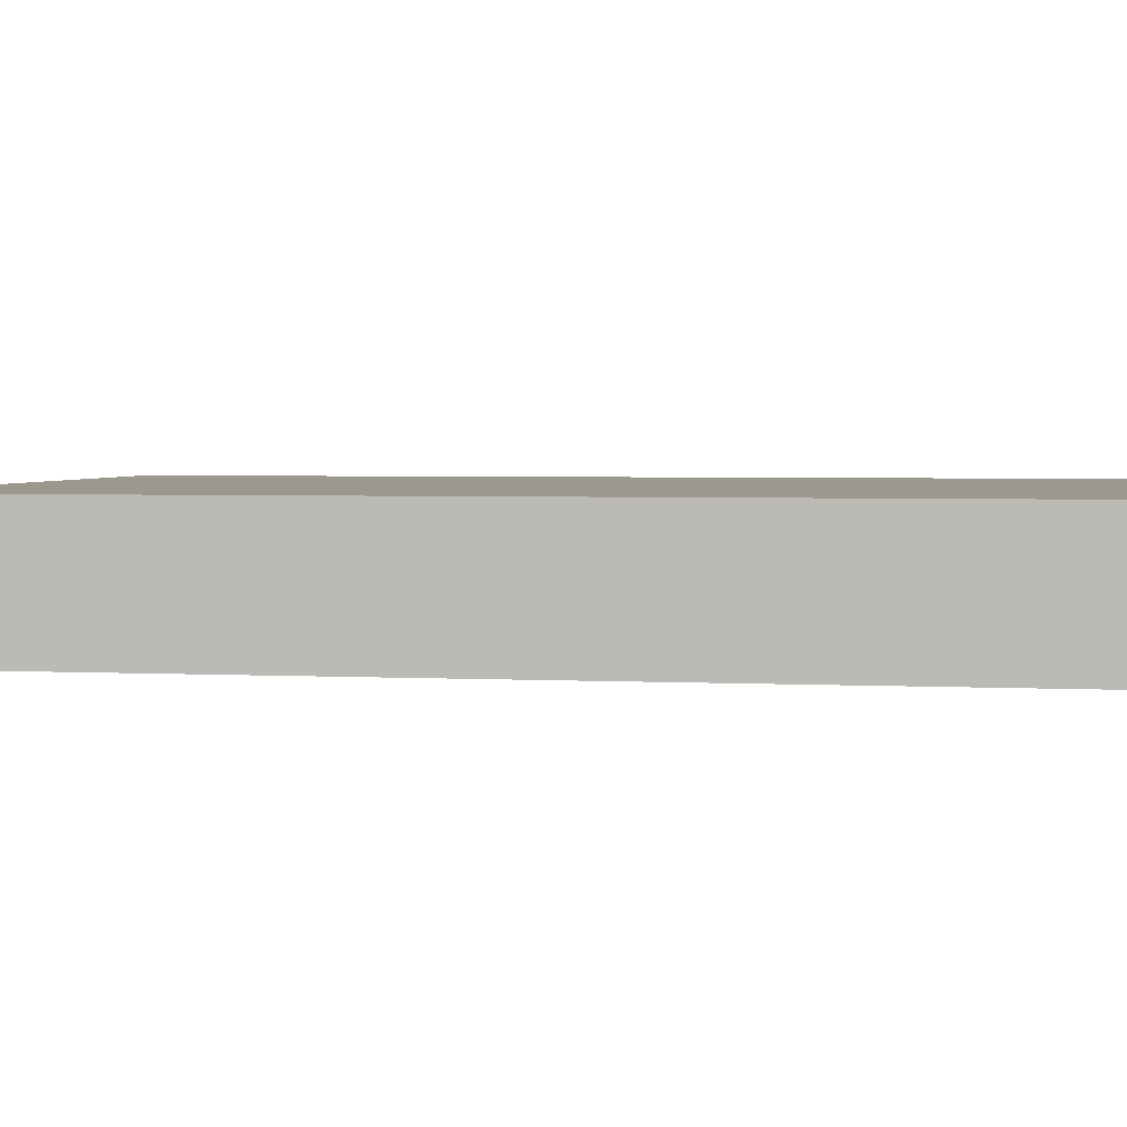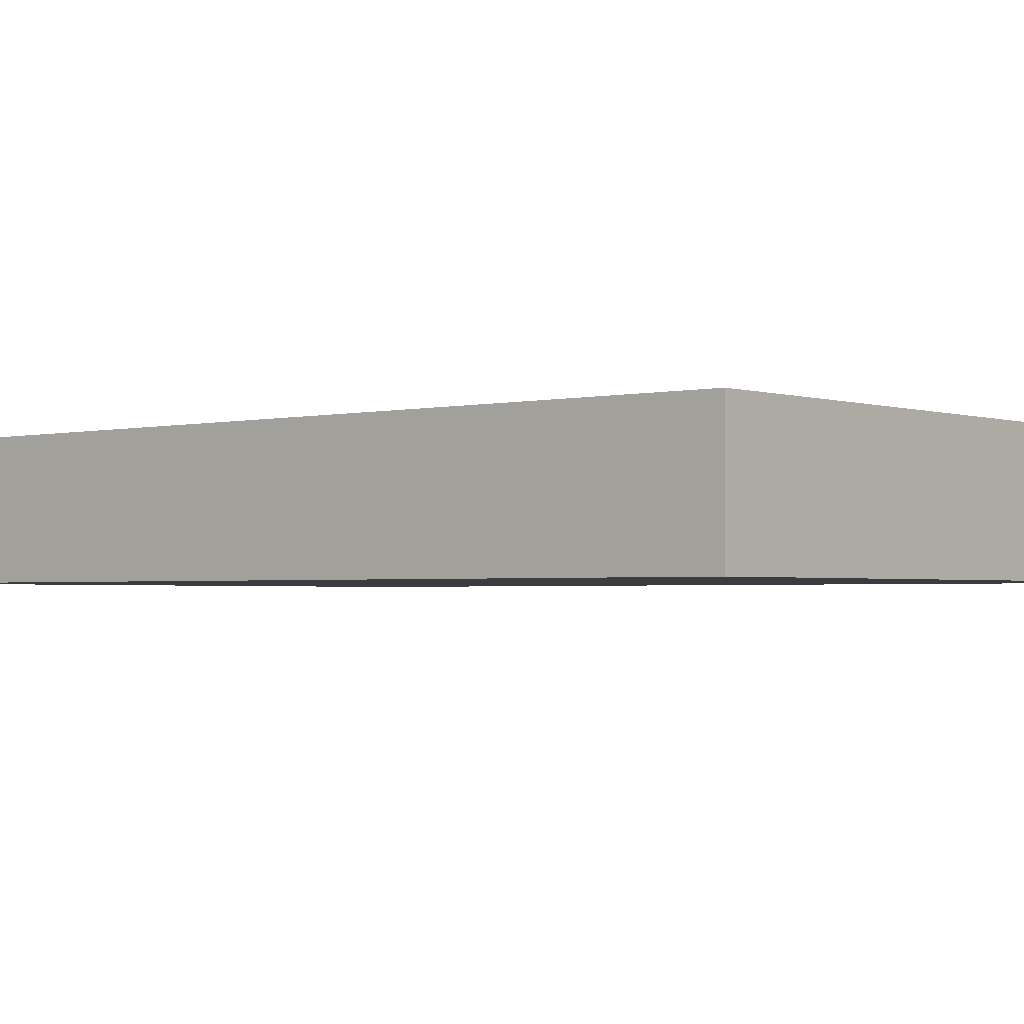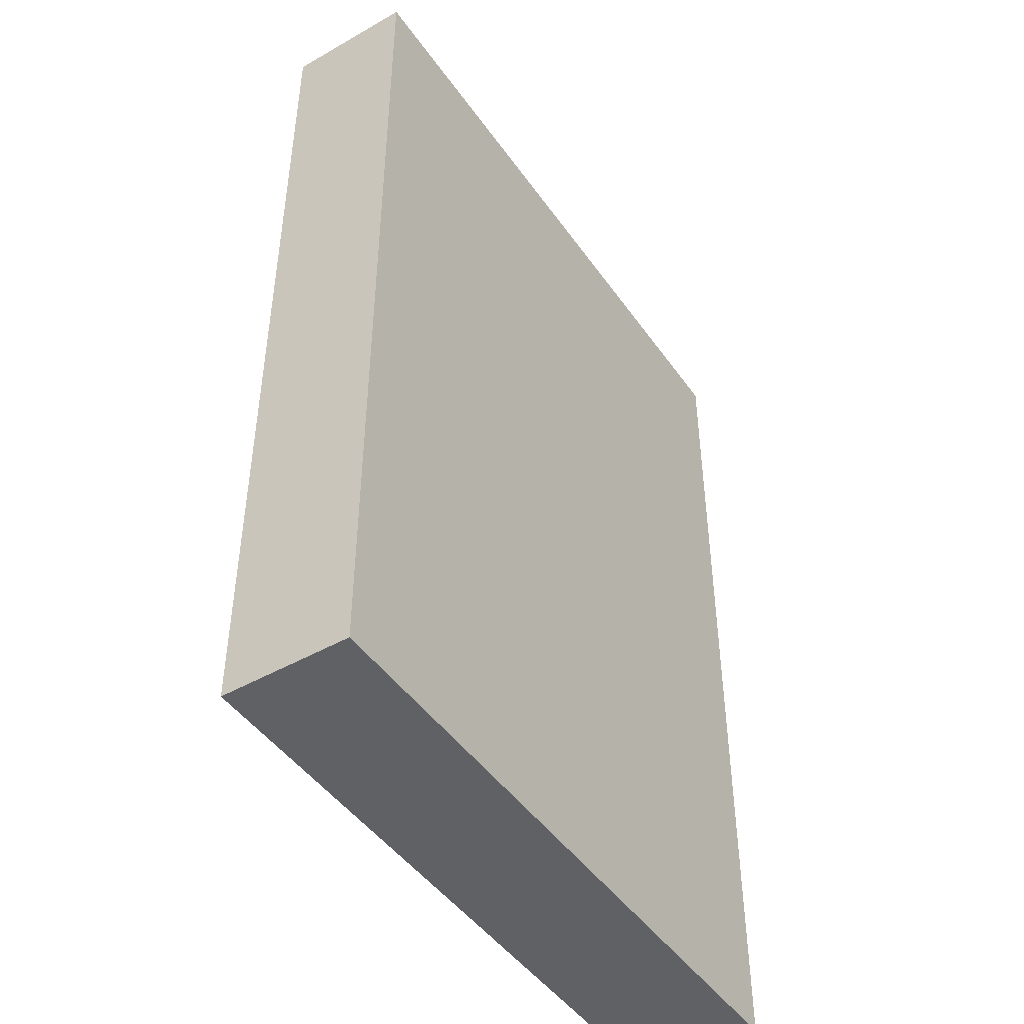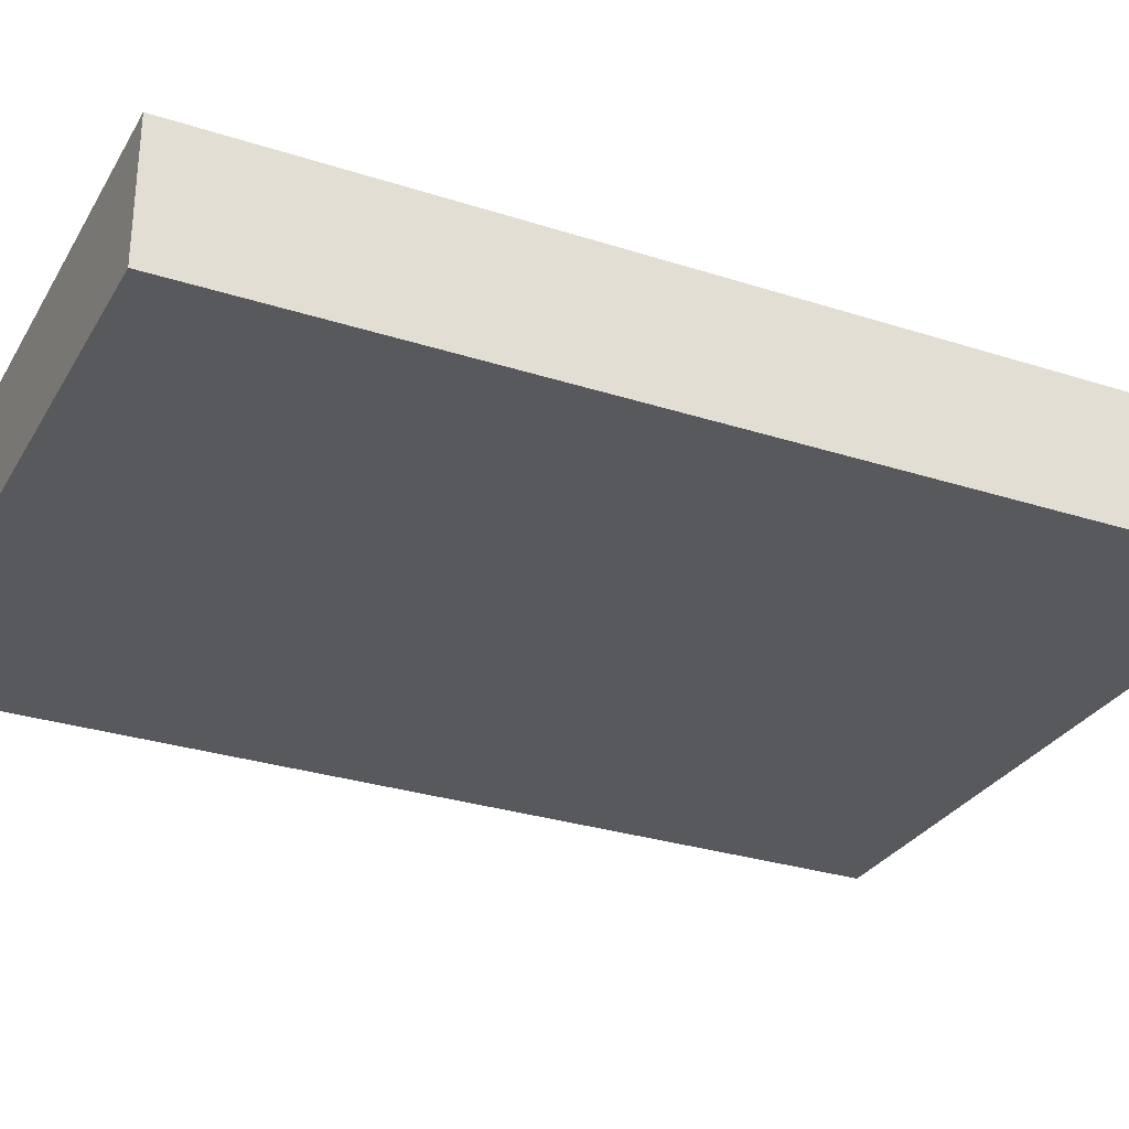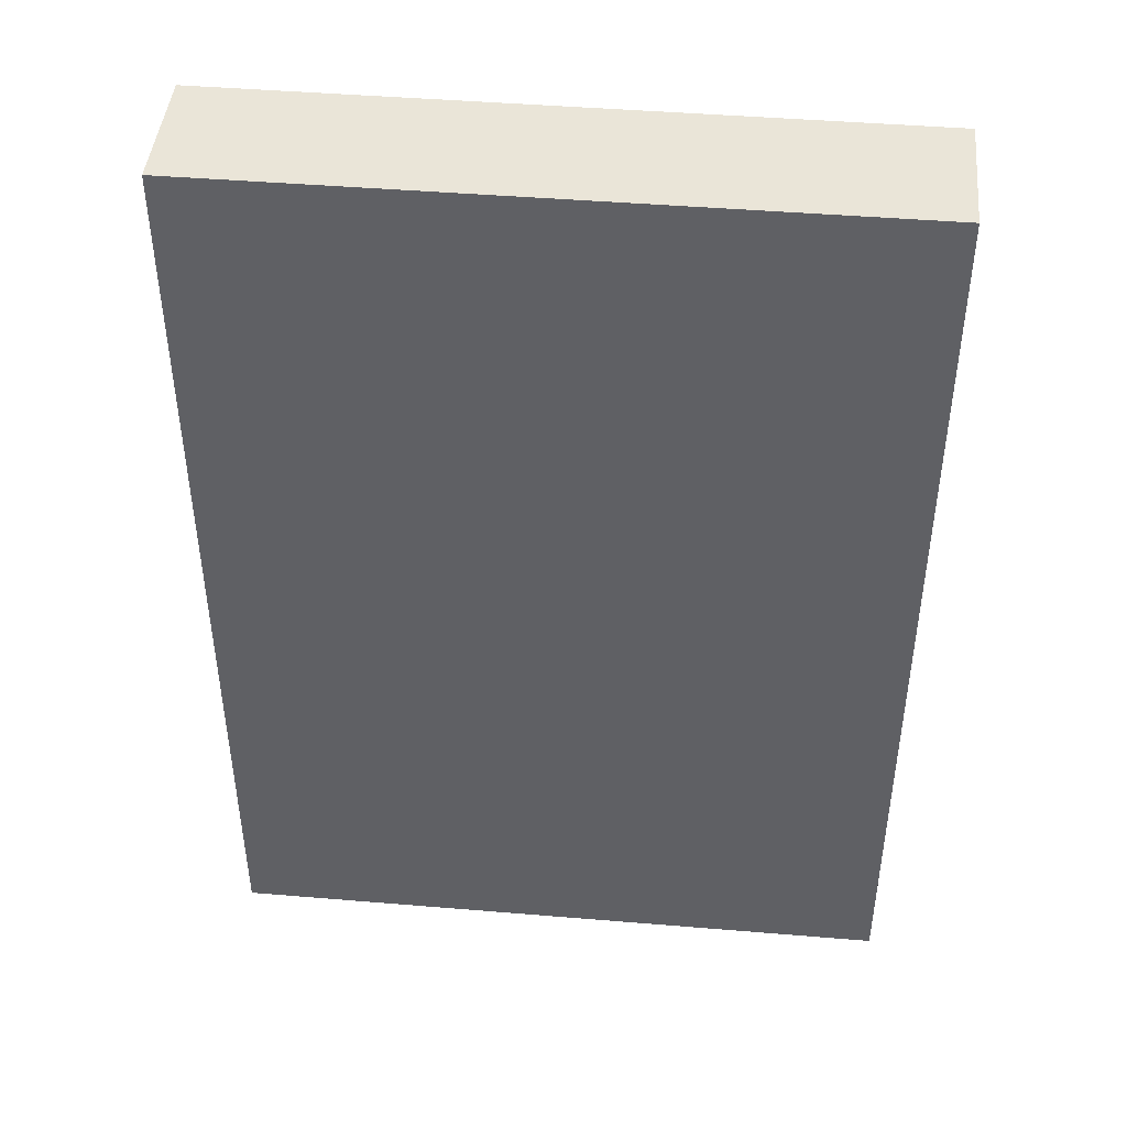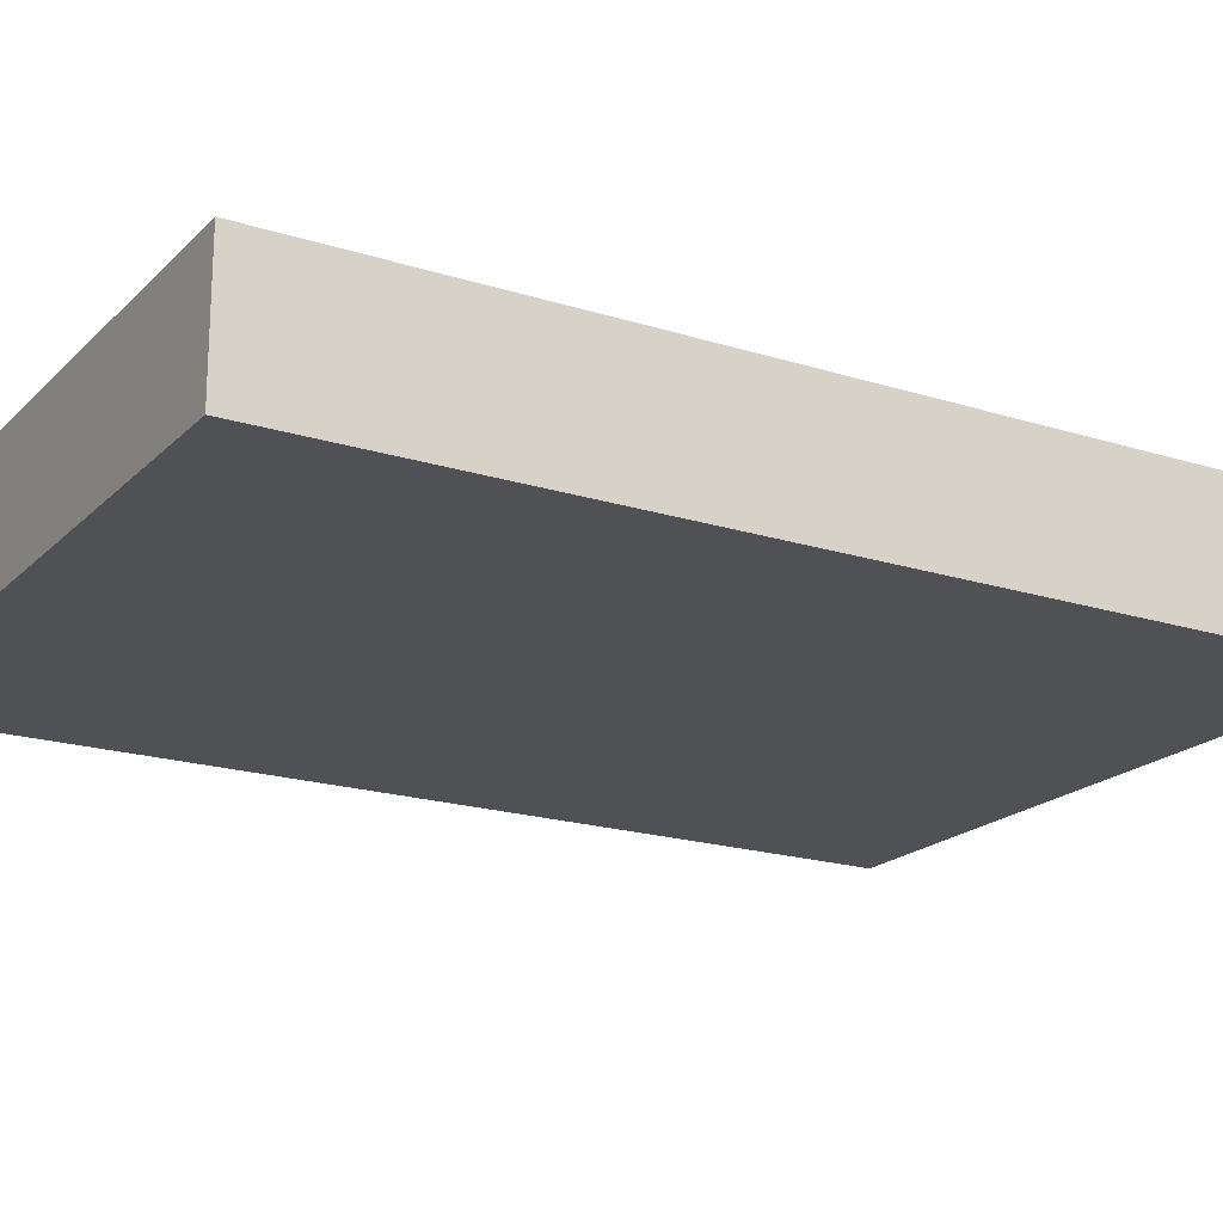
<metadata>
{"format":"obj","ext":"obj","renderer":"f3d","projection":"perspective","resolution":1024,"background":"white","views":[{"elev":3.0,"azim":100.0,"up":"+Z"},{"elev":-2.1,"azim":-49.8,"up":"+Z"},{"elev":-46.3,"azim":123.1,"up":"+Y"},{"elev":-29.7,"azim":64.7,"up":"+Z"},{"elev":44.9,"azim":5.5,"up":"+Y"},{"elev":-19.5,"azim":-120.5,"up":"+Z"}]}
</metadata>
<code>
v -0.08878 -0.1257 -0.01716
v -0.08878 -0.1257 0.01716
v -0.08878 0.1257 -0.01716
v -0.08878 0.1257 0.01716
v 0.08878 -0.1257 -0.01716
v 0.08878 -0.1257 0.01716
v 0.08878 0.1257 -0.01716
v 0.08878 0.1257 0.01716
f 2 4 1
f 5 2 1
f 1 4 3
f 3 5 1
f 2 8 4
f 6 2 5
f 6 8 2
f 4 8 3
f 7 5 3
f 3 8 7
f 7 6 5
f 8 6 7

</code>
